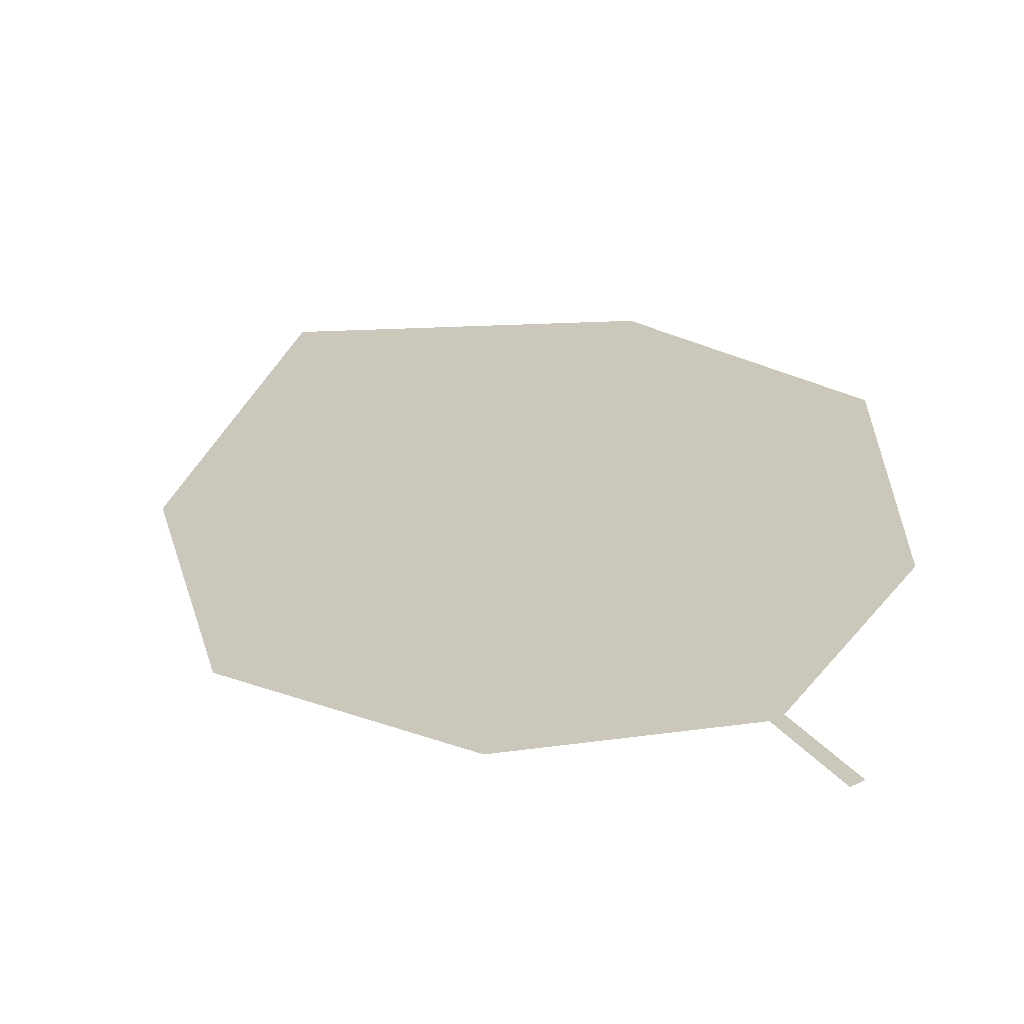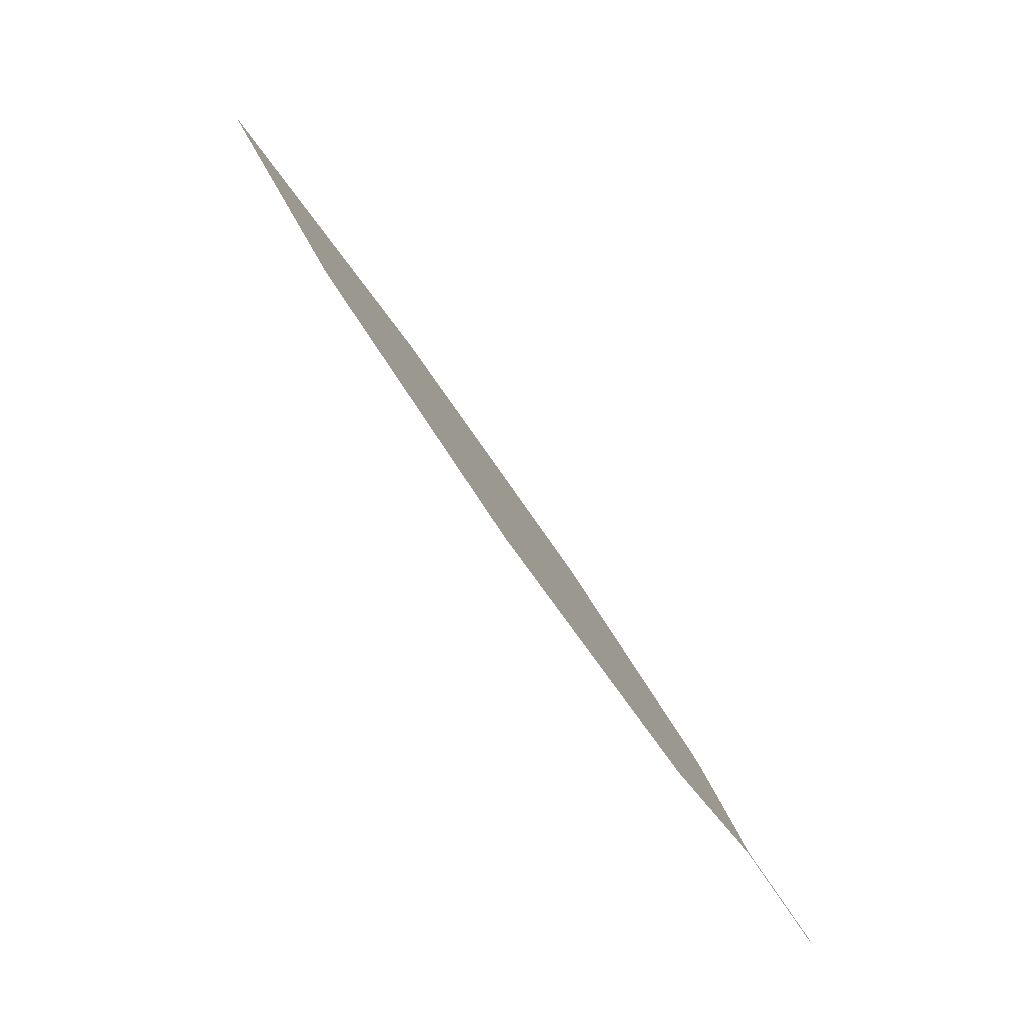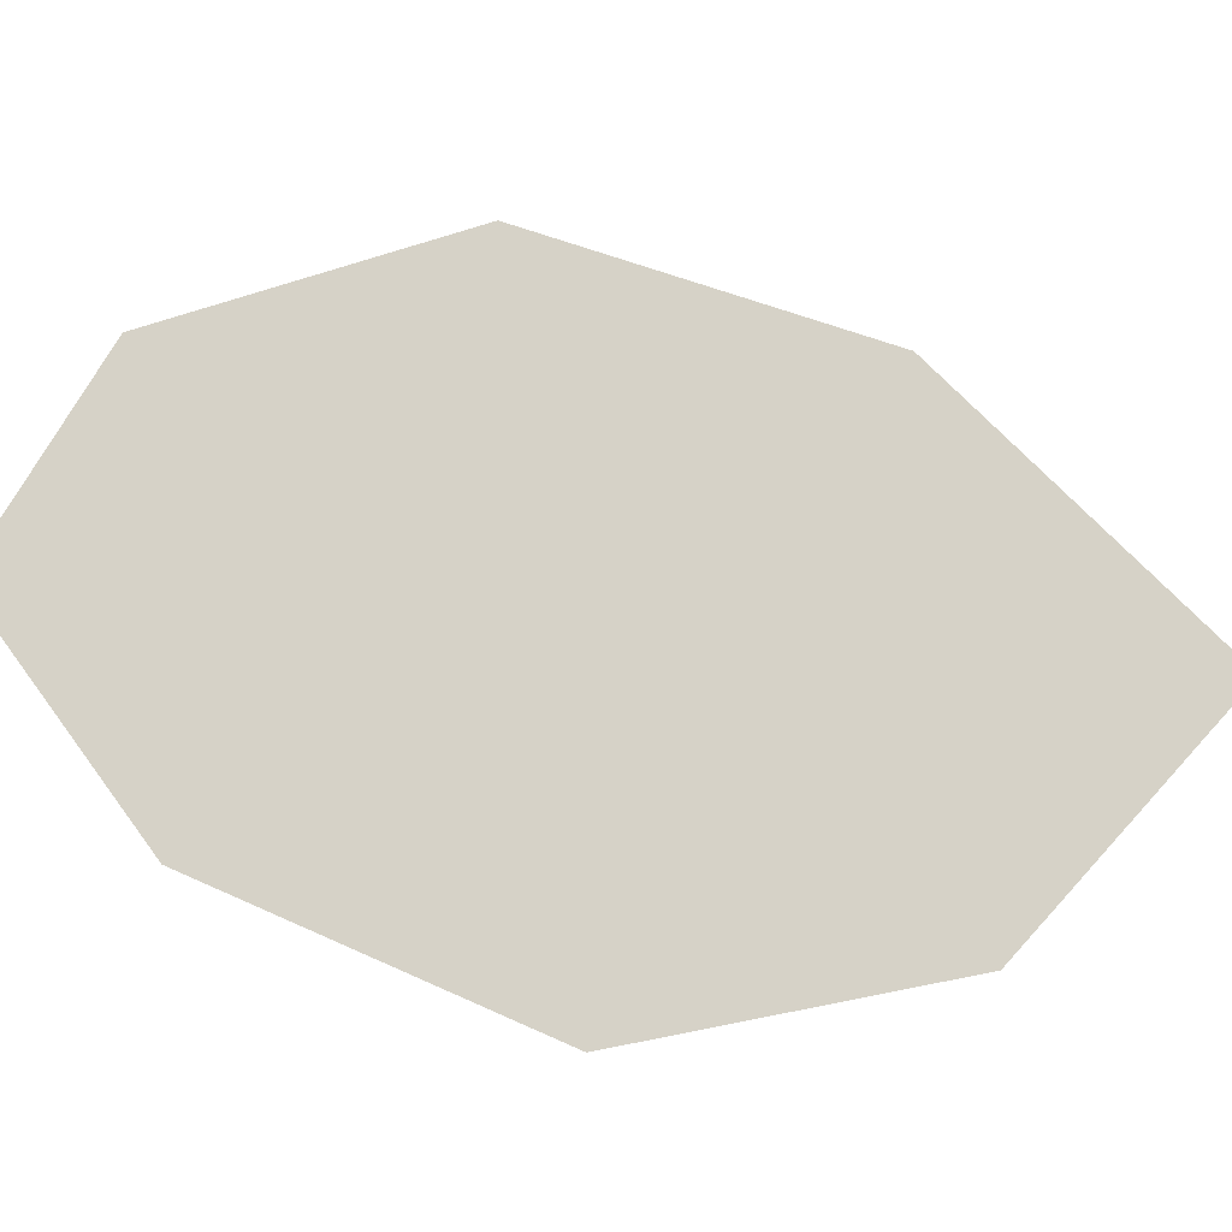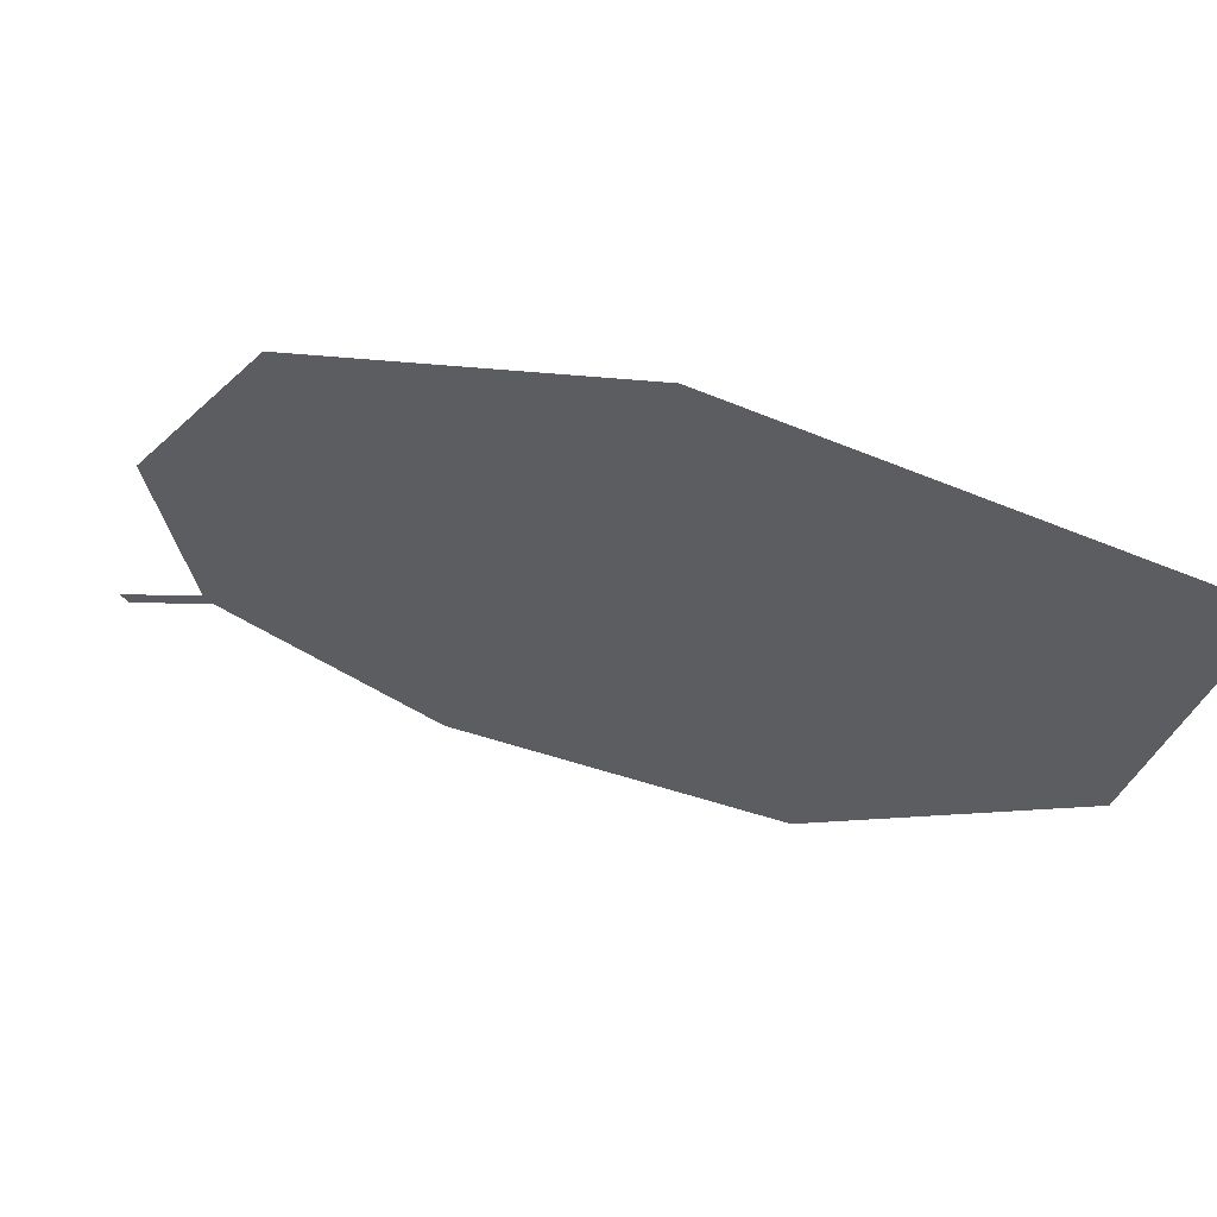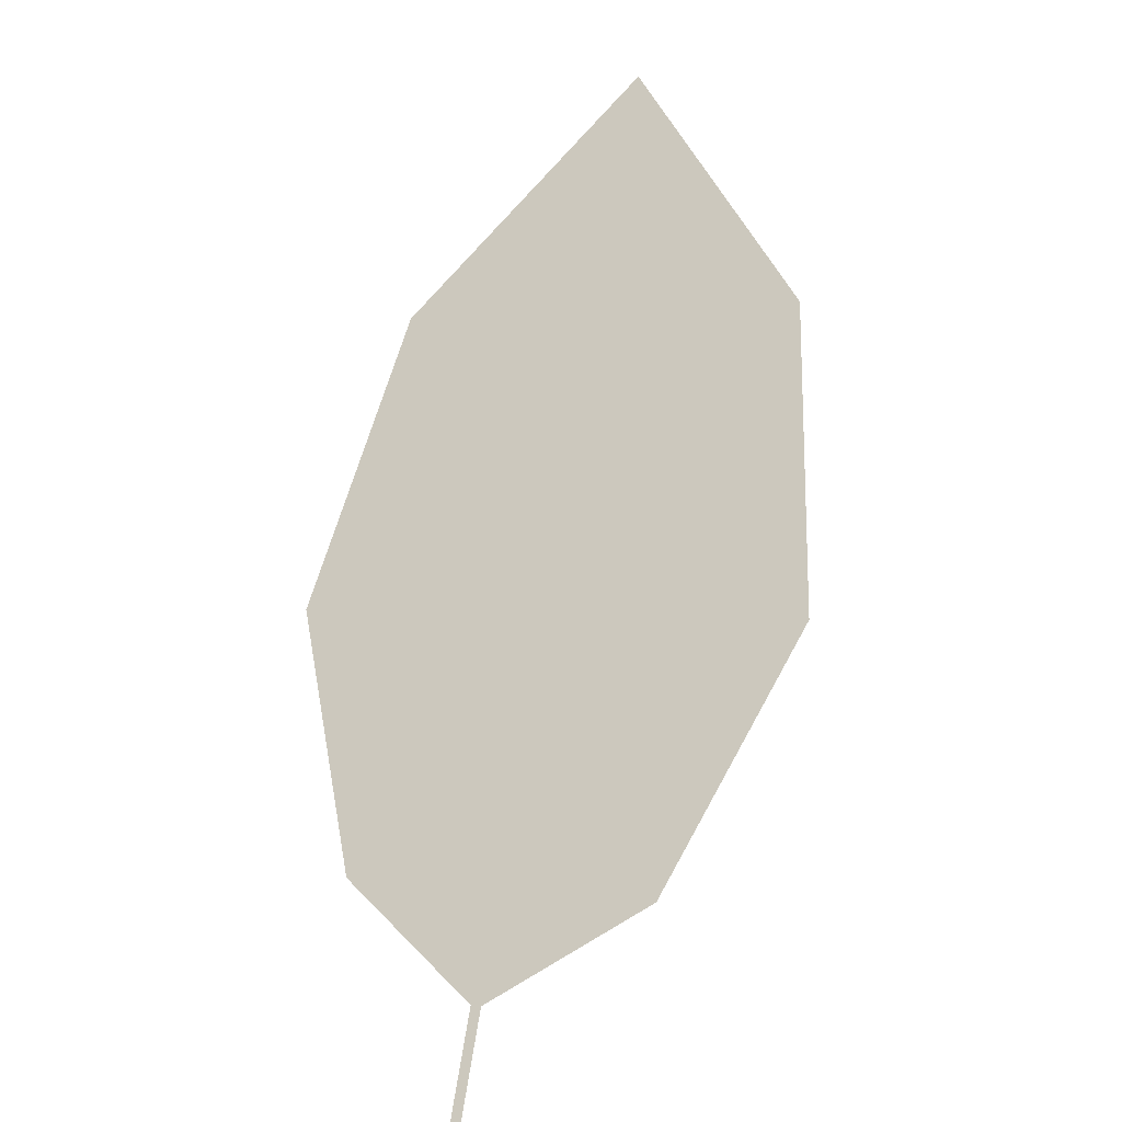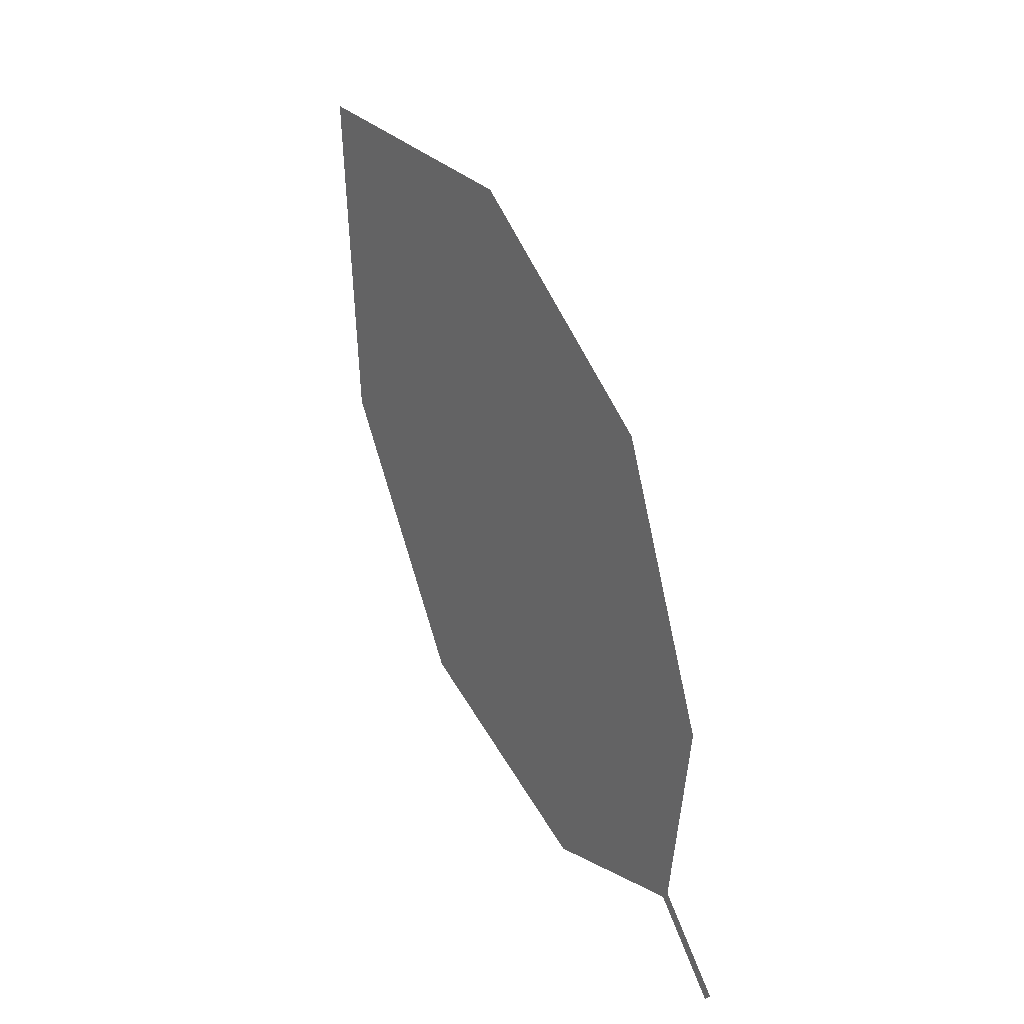
<metadata>
{"format":"obj","ext":"obj","renderer":"f3d","projection":"perspective","resolution":1024,"background":"white","views":[{"elev":53.7,"azim":-4.9,"up":"+Z"},{"elev":-26.8,"azim":-82.4,"up":"+Y"},{"elev":74.5,"azim":105.4,"up":"+Z"},{"elev":-44.2,"azim":149.8,"up":"+Z"},{"elev":-55.0,"azim":-165.8,"up":"+Y"},{"elev":-52.7,"azim":-114.1,"up":"+Y"}]}
</metadata>
<code>
o Leaves.009_leaves.009
v -0.2404 -0.02952 1.038
v -0.2449 -0.01776 1.031
v -0.2418 -0.03007 1.038
v -0.2463 -0.01831 1.031
v -0.3023 0.04751 0.9789
v -0.2708 -0.01445 1.022
v -0.2957 0.009499 1.002
v -0.2471 0.06931 0.9802
v -0.2859 0.08781 0.9599
v -0.2268 0.03675 1.004
v -0.2294 0.0019 1.023
f 1 2 4 3
f 8 5 4 2
f 5 7 6 4
f 8 9 5
f 2 11 10 8

</code>
